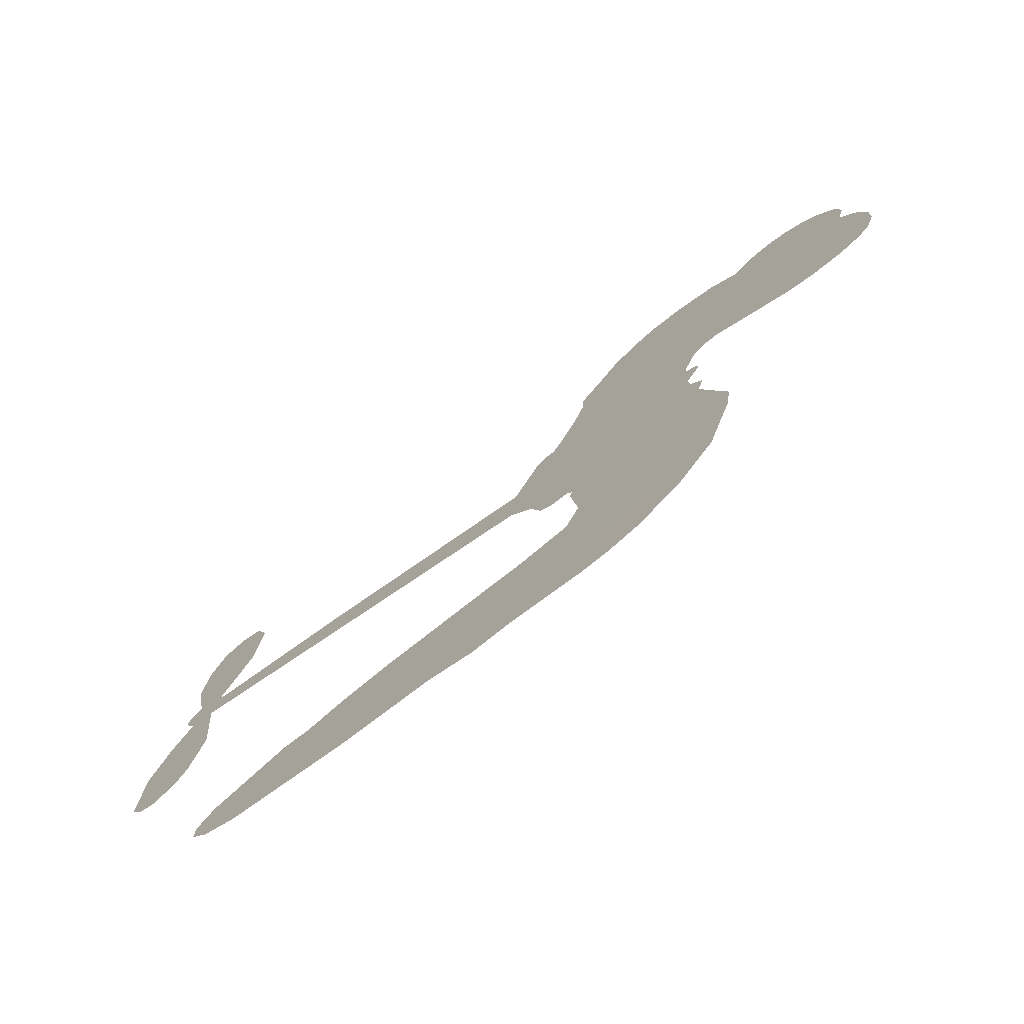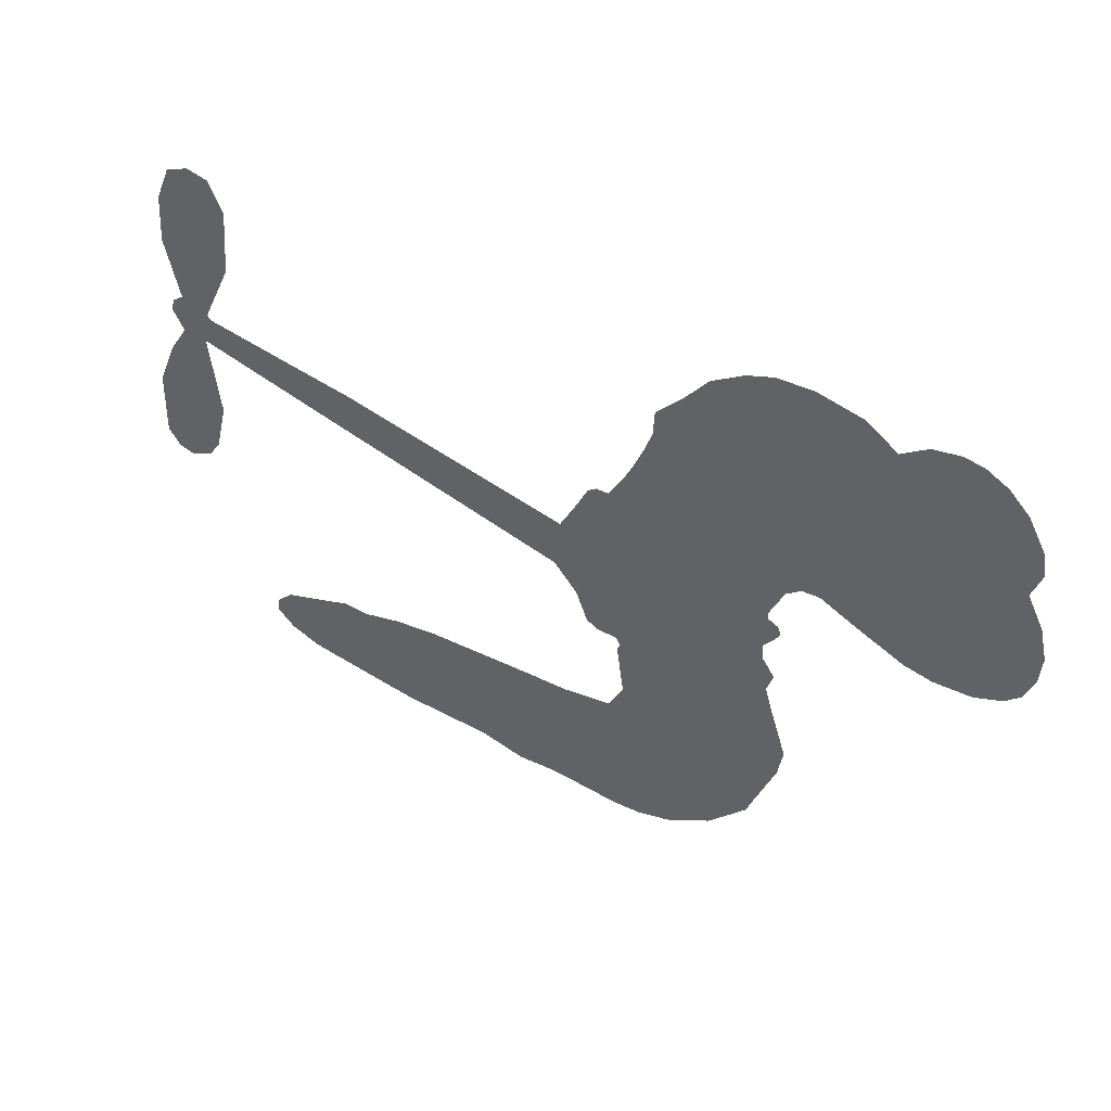
<metadata>
{"format":"obj","ext":"obj","renderer":"f3d","projection":"perspective","resolution":1024,"background":"white","views":[{"elev":-75.4,"azim":-143.4,"up":"+Y"},{"elev":52.3,"azim":-147.8,"up":"+Y"}]}
</metadata>
<code>
v 1186 922 0.2257
v 1198 972.6 0.2142
v 1222 1020 0.1893
v 1210 1061 0.1564
v 1216 1099 0.1258
v 1241 1146 0
v 1270 1175 0.102
v 1300 1190 0.135
v 1328 1193 0.1547
v 1366 1182 0.1819
v 1401 1151 0.2241
v 1447 1181 0.2597
v 1509 1190 0.2811
v 1559 1183 0.2947
v 1596 1165 0.3046
v 1640 1129 0.3194
v 1709 1032 0.357
v 1710 992.2 0.3705
v 1769 841.3 0.4716
v 1787 839.3 0.486
v 1799 827.9 0.5
v 1840 732.6 0.5272
v 2167 780.1 0.6118
v 2391 800.1 0.6795
v 2398 806.5 0.6864
v 2353 915 0.7179
v 2342 1024 0.7338
v 2361 1072 0.7382
v 2393 1077 0.741
v 2427 1058 0.75
v 2450 998.8 0.73
v 2457 917.7 0.7164
v 2438 820.4 0.6913
v 2454 804.3 0.6867
v 2460 785.1 0.6845
v 2444 751.3 0.6806
v 2473 699.2 0.6797
v 2502 619.6 0.6797
v 2508 506.4 0.6797
v 2491 480.8 0.6797
v 2468 474.9 0.6797
v 2435 495.3 0.6797
v 2415 530 0.6797
v 2395 614.8 0.6797
v 2408 751.2 0.6784
v 1848 645.4 0.5463
v 1798 555.4 0.5748
v 1781 545.2 0.5774
v 1752 547.7 0.5876
v 1745 535.6 0.6008
v 1749 522.9 0.6103
v 1738 435 0.669
v 1759 385.2 0.7013
v 1833 364.6 0.6935
v 2053 333.8 0.5832
v 2118 317.2 0.546
v 2174 294.8 0.5055
v 2213 292.4 0.4795
v 2319 239.5 0.3786
v 2344 208.8 0.324
v 2346 182.9 0.25
v 2322 158.2 0.3476
v 2277 141.7 0.4048
v 2105 131.7 0.5381
v 1973 141.3 0.6229
v 1908 129.4 0.662
v 1850 140.1 0.6969
v 1746 141.1 0.7854
v 1704 148.6 0.8353
v 1656 169 1
v 1591 222.8 0.7852
v 1536 299.4 0.7241
v 1497 425.7 0.6592
v 1490 476.4 0.64
v 1526 601.2 0.5732
v 1517 634.4 0.5548
v 1536 662 0.5366
v 1537 689.1 0.5138
v 1515 727.4 0.488
v 1519 741.4 0.4836
v 1534 748.1 0.475
v 1535 760.1 0.4601
v 1515 813.1 0.3966
v 1494 834.2 0.3579
v 1470 838.1 0.3262
v 1351 787.7 0.2586
v 1310 782.3 0.2511
v 1258 790.6 0.2439
v 1221 811.2 0.2394
v 1201 834.4 0.2368
v 1188 876.1 0.2319
v 2128 697.8 0.5994
v 2406 791.4 0.682
v 1558 752.1 0.4707
v 1730 548.6 0.5938
v 1744 478.2 0.6381
v 1536 728.5 0.4874
v 1772 811.3 0.4858
v 1814 603.4 0.5622
v 2268 724.3 0.6359
v 2420 808.4 0.688
v 2338 737.7 0.6569
v 2373 744.5 0.6682
v 1526 707.6 0.4976
v 1747 573.3 0.5788
v 2375 860.8 0.7066
v 2432 784 0.6836
v 2406 841.6 0.6984
v 2309 193.2 0.3594
v 2471 512.4 0.6797
v 1560 794.3 0.4356
v 1727 517.6 0.6142
v 1554 708.6 0.5014
v 1249 858.1 0.2382
v 1317 1141 0.1552
v 1482 886.2 0.3324
v 1818 781.1 0.5019
v 1777 572.6 0.574
v 2279 789.9 0.6416
v 2335 794.9 0.6585
v 1696 582 0.5787
v 1713 827.6 0.4567
v 1580 672.6 0.5268
v 1535 862 0.378
v 1772 615.6 0.5604
v 2384 771.5 0.6737
v 1673 529.7 0.6088
v 2353 768.8 0.6633
v 2320 765.5 0.6528
v 1567 626.6 0.5563
v 2188 228.8 0.4835
v 2401 683 0.6798
v 2383 1035 0.7367
v 2447 869 0.7065
v 2505 563 0.6797
v 1273 1073 0.1614
v 2303 731 0.6462
v 2191 263.5 0.4878
v 2426 715.1 0.6796
v 2121 251.4 0.5314
v 2266 265.8 0.436
v 2229 243.7 0.4558
v 1539 1107 0.2996
v 1734 223 0.7746
v 1226 899.9 0.2303
v 1317 854.2 0.2508
v 1278 1136 0.111
v 1641 761.4 0.4757
v 1675 461.6 0.6496
v 2347 969.5 0.7265
v 2409 881.3 0.709
v 1243 1052 0.1686
v 1280 995.8 0.2103
v 1273 1034 0.189
v 1336 1030 0.2197
v 1308 1057 0.1922
v 2191 136.7 0.4788
v 2271 221.3 0.4135
v 1560 1143 0.2993
v 1630 1005 0.3529
v 1729 180.6 0.8021
v 1325 816 0.2536
v 1412 812.5 0.2803
v 1284 829.8 0.2454
v 1596 768.3 0.4638
v 1712 459.5 0.6517
v 1685 403.3 0.6851
v 1304 1020 0.2092
v 1329 957.8 0.2398
v 1362 1095 0.2106
v 1306 1100 0.1665
v 1513 1143 0.2852
v 1591 1105 0.3145
v 1673 1008 0.3597
v 1798 140.9 0.7377
v 1687 209.6 0.8371
v 1598 724.1 0.4939
v 1621 836.1 0.4282
v 1339 1066 0.2071
v 1384 1048 0.2406
v 1673 1079 0.3381
v 1549 828.1 0.4059
v 1761 196.2 0.7629
v 1793 254.7 0.7213
v 1598 806.8 0.4387
v 1651 1042 0.3449
v 1735 917.1 0.4135
v 1577 846.7 0.4069
v 1625 1077 0.329
v 1579 926.4 0.3697
v 1657 938.5 0.3864
v 1566 887.8 0.3811
v 1675 971.9 0.3747
v 1619 888.4 0.4007
v 1520 929.6 0.3427
v 1721 954.5 0.3907
v 1533 897.1 0.3617
v 1695 925.5 0.4009
v 1663 897.3 0.408
v 1706 887 0.4239
v 1677 857.2 0.4322
v 1750 879.2 0.4395
v 1668 814.1 0.4521
v 1724 858.2 0.4445
v 1506 863.4 0.3566
v 1698 552 0.5947
v 1664 561.7 0.5908
v 1646 619.3 0.5591
v 1607 526.8 0.6117
v 2418 1020 0.7369
v 2385 991.7 0.7299
v 2387 945.8 0.722
v 1281 907.6 0.2361
v 1283 868.6 0.2418
v 1739 738.3 0.5029
v 1241 976.4 0.211
v 1420 888.3 0.2908
v 1724 399.4 0.6893
v 1694 334.2 0.7251
v 1727 359.7 0.7096
v 1693 369.5 0.705
v 1629 367 0.7037
v 1660 348.2 0.7171
v 1746 298.8 0.7315
v 1611 296.9 0.7473
v 1726 325.7 0.7248
v 1696 278 0.7615
v 1774 340.1 0.71
v 1629 329.9 0.7274
v 1516 362.8 0.6901
v 1654 292.5 0.7569
v 1360 1138 0.1933
v 1337 1112 0.1846
v 1480 1161 0.2717
v 1441 1133 0.2538
v 1477 1117 0.2745
v 1434 1074 0.2617
v 1618 1147 0.3118
v 1589 1135 0.3078
v 1687 176.5 0.8842
v 1639 217.5 0.8518
v 1371 989.9 0.2505
v 1656 1104 0.3281
v 1554 1031 0.3236
v 1609 641.2 0.5464
v 1603 597.5 0.5721
v 1668 686.2 0.5222
v 1624 679 0.5242
v 1653 654.3 0.5395
v 1701 631.1 0.5533
v 1565 462.2 0.6463
v 2388 910.1 0.7155
v 2421 929.3 0.7185
v 2453 958.2 0.7232
v 2420 975.7 0.7269
v 1256 890.9 0.2347
v 1250 933.7 0.2253
v 1284 951.5 0.2266
v 1795 741.7 0.5093
v 1713 781.2 0.4783
v 1251 1010 0.1974
v 1452 873.3 0.3121
v 1448 924.3 0.3038
v 1441 825.3 0.2987
v 1367 842.3 0.2655
v 1412 851.4 0.2851
v 1379 885.5 0.2703
v 1392 937.9 0.2714
v 1703 241.6 0.7878
v 1734 262.1 0.7543
v 1665 251.6 0.7952
v 1626 258.1 0.7847
v 1791 299.6 0.7124
v 1943 349.9 0.6428
v 1812 332.5 0.7002
v 1834 298.1 0.6932
v 1888 357.8 0.6703
v 1837 254.3 0.6962
v 1817 219 0.7136
v 1909 280.8 0.6548
v 1852 332.6 0.6848
v 1783 221.2 0.7373
v 1835 180.1 0.7058
v 1868 278.7 0.6767
v 1891 317.1 0.666
v 1883 172.8 0.6752
v 1931 313.7 0.6458
v 1893 227.1 0.6647
v 1981 264.8 0.6146
v 1855 218.7 0.6883
v 1998 341.6 0.6131
v 1948 282.3 0.6342
v 1931 244.9 0.6426
v 1984 304 0.6166
v 1939 189.5 0.6397
v 2036 282.5 0.5857
v 1796 375 0.7027
v 1403 1107 0.2353
v 1363 1022 0.2374
v 1342 996.3 0.2343
v 1392 1015 0.2548
v 1414 1043 0.2592
v 1405 976.3 0.2708
v 1470 1027 0.2913
v 1424 1008 0.2734
v 1444 969.5 0.2928
v 1481 948.9 0.3173
v 1492 916.7 0.3315
v 1520 985.5 0.3253
v 1476 988.3 0.3044
v 1583 1064 0.3226
v 1543 1068 0.3098
v 1595 1027 0.337
v 1497 1077 0.291
v 1511 1035 0.3071
v 1567 987.2 0.3424
v 1637 584.8 0.5786
v 1606 562.4 0.5919
v 1509 540.1 0.6113
v 1563 575.5 0.5866
v 1518 570.7 0.5936
v 1544 547.4 0.6036
v 1536 500.5 0.628
v 1676 606.2 0.5663
v 1729 607.7 0.5645
v 1753 649.4 0.5454
v 1524 455.7 0.6483
v 1586 346.1 0.7103
v 1216 939.9 0.2217
v 1780 776.3 0.4951
v 1672 778.6 0.472
v 1636 798 0.4535
v 1686 735.2 0.4968
v 1739 800.6 0.4769
v 1382 800.3 0.2675
v 1419 922 0.2876
v 1361 953.4 0.2543
v 1344 913.4 0.2533
v 1311 924.8 0.2406
v 1918 162.7 0.6543
v 1973 219.7 0.6182
v 1404 1074 0.2449
v 1466 1083 0.2761
v 1545 956.8 0.3446
v 1576 499.8 0.6271
v 1620 469.3 0.6437
v 1499 508.5 0.6271
v 1800 647.8 0.5475
v 1824 687.1 0.5353
v 1710 668.6 0.5342
v 1760 692.7 0.5264
v 1749 764.6 0.4925
v 1644 721.7 0.4999
v 1344 874.5 0.2572
v 1980 179.8 0.6153
v 2039 136.5 0.5793
v 2046 204.8 0.5739
v 2006 138.9 0.6006
v 2022 173.7 0.5895
v 2065 166.7 0.5625
v 2009 207.8 0.5968
v 2029 242.8 0.5858
v 2103 202.2 0.538
v 2074 256.9 0.561
v 2102 283.3 0.5482
v 2140 281.3 0.525
v 2086 325.4 0.5649
v 1988 671.5 0.5668
v 2004 756.2 0.5732
v 1795 710.4 0.5228
v 1714 704.6 0.5162
v 2103 167.1 0.5385
v 2157 179.9 0.5021
v 2148 134 0.5102
v 2227 196.4 0.4493
v 2069 295.6 0.569
v 1918 658.4 0.5522
v 2190 195.2 0.4787
v 2234 139 0.4437
v 2211 166.5 0.4618
v 2253 169.4 0.4252
v 1922 744.4 0.5547
v 1852 703 0.5374
v 1881 738.5 0.5441
v 2455 560 0.6797
v 2478 590 0.6797
v 2448 639.2 0.6797
v 2405 572.4 0.6797
v 2438 597.4 0.6797
v 1253 1105 0.1157
v 1691 497.8 0.6274
v 1651 496 0.6288
v 1619 926.2 0.3826
v 1625 965.5 0.3671
v 1641 860.3 0.4213
v 1563 261.1 0.7518
v 1573 299 0.7348
v 2021 314.1 0.5978
v 1551 407.7 0.6725
v 1593 392.7 0.685
v 1638 416.5 0.6748
v 1584 430.1 0.6639
v 1669 429.6 0.6685
v 1616 437.7 0.6614
v 2075 223.9 0.5572
v 2146 218.4 0.5116
v 2158 249.5 0.5075
v 1907 701.9 0.5506
v 1883 651.9 0.5468
v 1949 689.4 0.5592
v 1963 750.3 0.564
v 2058 684.6 0.5828
v 1983 713.5 0.5674
v 2023 678.1 0.5747
v 2085 768.2 0.5922
v 2033 722.1 0.5786
v 2077 724.6 0.5888
v 2044 762.2 0.5826
v 2093 691.2 0.591
v 2487 659.4 0.6797
v 2440 677.5 0.6797
v 2398 648.9 0.6797
v 1589 959.7 0.3594
v 1507 394.3 0.6737
v 1555 368.4 0.6931
v 1526 331.3 0.7075
v 1558 328.2 0.7149
v 1879 684.5 0.545
v 2223 785 0.6259
v 2253 760.5 0.6334
v 2198 711 0.6169
v 2233 717.6 0.6262
v 2209 748.5 0.6213
v 2169 739.7 0.6111
v 2126 774.1 0.6019
v 2116 735.6 0.5981
v 1801 187.9 0.7309
v 1771 162.2 0.7601
f 112 206 391
f 186 160 174
f 75 130 76
f 203 122 201
f 105 121 206
f 45 107 93
f 51 50 112
f 123 78 77
f 89 88 114
f 125 118 99
f 1 91 145
f 162 164 87
f 25 108 106
f 43 42 110
f 80 79 97
f 126 93 24
f 58 138 142
f 179 299 180
f 128 129 102
f 105 125 325
f 52 166 167
f 143 159 172
f 240 176 70
f 142 138 131
f 176 240 161
f 223 231 219
f 59 158 109
f 95 112 50
f 117 21 98
f 113 94 97
f 97 104 113
f 104 78 113
f 349 383 22
f 166 112 391
f 105 95 49
f 74 73 327
f 51 112 96
f 82 94 111
f 107 34 101
f 52 218 53
f 323 345 322
f 203 260 122
f 90 89 114
f 167 221 218
f 145 256 257
f 91 90 114
f 298 232 170
f 98 19 334
f 282 183 437
f 77 76 130
f 4 3 152
f 152 5 4
f 56 365 366
f 45 126 103
f 115 9 8
f 8 7 147
f 45 139 36
f 106 151 252
f 147 7 6
f 381 158 375
f 114 145 91
f 246 208 245
f 136 154 156
f 10 9 115
f 19 122 334
f 205 83 124
f 17 174 18
f 84 205 116
f 165 111 94
f 182 83 111
f 162 146 164
f 239 15 159
f 206 207 127
f 129 137 102
f 236 234 235
f 350 250 326
f 172 159 14
f 180 302 342
f 126 45 93
f 322 318 320
f 239 238 15
f 211 150 212
f 5 152 390
f 136 152 154
f 25 93 101
f 31 30 210
f 107 45 36
f 124 192 197
f 161 183 144
f 119 430 137
f 120 119 129
f 296 364 376
f 359 361 355
f 287 274 285
f 363 373 406
f 276 285 281
f 50 49 95
f 53 218 220
f 275 54 297
f 49 48 118
f 126 128 103
f 274 287 294
f 58 57 138
f 78 123 113
f 407 406 131
f 118 105 49
f 375 158 142
f 68 161 69
f 61 109 62
f 421 139 132
f 109 60 59
f 166 52 96
f 423 394 160
f 60 109 61
f 348 349 351
f 85 84 116
f 141 58 142
f 162 87 86
f 43 110 385
f 134 32 151
f 386 385 135
f 110 42 41
f 110 135 385
f 102 103 128
f 57 366 407
f 40 110 41
f 40 39 110
f 421 387 420
f 119 137 129
f 141 158 59
f 37 36 139
f 105 206 95
f 47 118 48
f 94 81 97
f 95 206 112
f 430 433 432
f 432 100 430
f 413 416 369
f 82 81 94
f 177 165 94
f 98 20 19
f 98 21 20
f 97 79 104
f 63 62 109
f 108 151 106
f 117 330 259
f 210 133 211
f 93 107 101
f 83 82 111
f 259 22 117
f 348 99 46
f 47 99 118
f 24 93 25
f 132 139 45
f 35 34 107
f 126 24 128
f 101 34 33
f 118 125 105
f 130 123 77
f 115 8 147
f 128 24 120
f 108 101 33
f 27 133 28
f 108 33 134
f 255 253 254
f 185 111 165
f 28 133 29
f 133 30 29
f 129 128 120
f 110 39 135
f 159 15 14
f 145 114 256
f 193 160 394
f 101 108 25
f 389 388 385
f 36 35 107
f 168 154 153
f 81 80 97
f 372 373 363
f 151 108 134
f 214 114 164
f 145 257 329
f 163 265 335
f 179 233 171
f 390 6 5
f 147 390 171
f 113 123 177
f 177 123 248
f 209 346 392
f 397 396 225
f 261 154 152
f 27 150 211
f 253 252 151
f 152 136 390
f 3 2 216
f 168 169 300
f 261 152 3
f 168 156 154
f 261 153 154
f 234 236 172
f 179 156 155
f 147 171 115
f 64 374 372
f 375 380 381
f 141 142 158
f 142 131 375
f 172 14 13
f 143 173 239
f 308 205 197
f 196 198 187
f 283 175 67
f 161 144 176
f 264 266 163
f 214 146 213
f 85 262 264
f 262 85 116
f 114 88 164
f 87 164 88
f 177 94 113
f 332 148 331
f 112 166 96
f 166 149 403
f 346 209 345
f 223 219 221
f 169 168 153
f 155 156 168
f 265 162 86
f 162 265 146
f 179 180 170
f 11 10 232
f 136 156 171
f 171 156 179
f 12 234 13
f 172 13 234
f 173 311 189
f 189 311 313
f 16 173 189
f 200 198 199
f 288 280 284
f 183 282 144
f 270 184 224
f 70 176 241
f 245 248 123
f 148 165 177
f 188 194 192
f 188 182 185
f 179 155 299
f 179 170 233
f 299 300 242
f 301 302 180
f 188 192 124
f 17 181 186
f 83 182 124
f 438 161 68
f 437 283 279
f 288 290 286
f 220 226 228
f 332 165 148
f 188 185 178
f 17 186 174
f 189 186 181
f 174 193 18
f 185 182 111
f 202 187 200
f 182 188 124
f 16 189 243
f 311 173 312
f 189 313 186
f 194 190 192
f 18 193 196
f 194 188 178
f 190 195 197
f 160 193 174
f 198 196 193
f 122 204 201
f 393 194 199
f 160 313 316
f 304 314 343
f 190 197 192
f 198 193 191
f 197 195 308
f 199 191 393
f 198 191 199
f 395 194 178
f 198 200 187
f 201 200 199
f 204 19 202
f 395 199 194
f 201 395 203
f 332 178 185
f 204 202 200
f 260 331 333
f 201 204 200
f 19 204 122
f 83 205 84
f 197 205 124
f 207 206 121
f 206 127 391
f 324 317 207
f 130 320 246
f 250 350 249
f 123 130 245
f 127 207 209
f 207 121 324
f 30 133 210
f 133 27 211
f 150 26 212
f 210 211 255
f 252 212 26
f 253 255 212
f 146 354 339
f 258 153 216
f 146 214 164
f 256 214 213
f 353 247 333
f 348 46 349
f 2 1 329
f 216 257 258
f 307 263 308
f 354 267 338
f 52 167 218
f 221 220 218
f 221 167 223
f 269 270 227
f 219 226 220
f 53 220 228
f 167 222 223
f 219 220 221
f 402 400 404
f 328 225 229
f 222 229 223
f 269 227 271
f 226 227 224
f 224 273 228
f 397 72 396
f 71 70 241
f 227 226 219
f 226 224 228
f 223 229 231
f 144 269 176
f 273 224 184
f 297 53 228
f 399 251 327
f 231 229 225
f 400 402 399
f 426 427 425
f 71 241 272
f 219 231 227
f 10 115 232
f 233 115 171
f 170 232 233
f 115 233 232
f 11 235 12
f 234 12 235
f 11 232 298
f 236 143 172
f 235 11 298
f 235 237 343
f 299 301 180
f 237 302 304
f 143 239 159
f 173 16 238
f 173 238 239
f 70 69 240
f 161 240 69
f 176 269 271
f 271 231 272
f 338 268 337
f 262 263 217
f 314 312 143
f 189 181 243
f 316 313 244
f 246 245 130
f 249 248 245
f 319 322 321
f 318 207 317
f 250 249 208
f 215 260 333
f 249 245 208
f 248 247 353
f 250 208 324
f 247 248 249
f 325 250 324
f 325 326 250
f 230 399 424
f 400 222 401
f 106 252 26
f 253 151 32
f 255 254 31
f 212 252 253
f 210 255 31
f 253 32 254
f 212 255 211
f 214 256 114
f 257 256 213
f 257 213 258
f 216 2 329
f 339 258 213
f 169 153 258
f 330 117 98
f 326 351 350
f 331 260 203
f 259 330 352
f 3 216 261
f 153 261 216
f 263 262 116
f 266 264 262
f 310 304 305
f 301 242 303
f 265 266 267
f 266 262 217
f 267 266 217
f 265 163 266
f 268 267 217
f 268 338 267
f 263 336 217
f 268 303 337
f 270 269 144
f 227 231 271
f 270 144 282
f 227 270 224
f 272 231 225
f 176 271 241
f 272 225 396
f 241 271 272
f 184 278 276
f 228 273 275
f 276 284 285
f 285 274 277
f 273 276 275
f 284 276 278
f 184 276 273
f 54 275 281
f 175 283 437
f 276 281 275
f 279 184 282
f 278 184 279
f 437 279 282
f 290 288 284
f 376 398 296
f 277 54 281
f 282 184 270
f 438 183 161
f 66 286 67
f 67 286 283
f 279 290 278
f 284 280 285
f 285 280 287
f 277 281 285
f 340 65 295
f 278 290 284
f 292 287 280
f 294 287 292
f 340 286 66
f 341 293 295
f 292 280 293
f 358 359 355
f 279 283 290
f 286 290 283
f 293 280 288
f 291 294 398
f 294 292 289
f 295 293 288
f 289 292 293
f 294 289 296
f 294 291 274
f 340 288 286
f 293 341 289
f 361 362 341
f 365 376 364
f 342 170 180
f 275 297 228
f 237 235 298
f 300 299 155
f 301 299 242
f 168 300 155
f 337 300 169
f 242 337 303
f 342 302 237
f 305 301 303
f 311 312 244
f 336 303 268
f 307 310 306
f 301 305 302
f 305 303 306
f 303 336 306
f 304 302 305
f 307 306 263
f 305 306 310
f 308 263 116
f 307 195 309
f 308 116 205
f 195 307 308
f 309 344 316
f 309 244 315
f 307 309 310
f 315 310 309
f 312 173 143
f 313 311 244
f 314 143 236
f 315 312 314
f 244 309 316
f 186 313 160
f 343 314 236
f 315 314 304
f 315 304 310
f 244 312 315
f 344 309 195
f 393 394 423
f 208 246 317
f 318 317 246
f 75 320 130
f 207 318 209
f 323 251 345
f 320 318 246
f 320 321 322
f 322 319 323
f 320 75 321
f 318 322 209
f 347 74 323
f 327 323 74
f 317 324 208
f 325 324 121
f 105 325 121
f 326 325 125
f 348 326 125
f 350 247 249
f 230 425 399
f 323 327 251
f 427 397 328
f 73 399 327
f 145 329 1
f 216 329 257
f 334 330 98
f 215 352 260
f 332 331 203
f 331 148 333
f 178 332 203
f 332 185 165
f 353 333 148
f 371 247 350
f 122 260 334
f 334 260 352
f 336 263 306
f 265 86 335
f 268 217 336
f 300 337 242
f 337 169 338
f 169 258 339
f 265 354 146
f 146 339 213
f 169 339 338
f 65 340 66
f 288 340 295
f 65 355 295
f 341 295 355
f 237 298 342
f 170 342 298
f 235 343 236
f 304 343 237
f 195 190 344
f 423 344 190
f 346 345 251
f 322 345 209
f 399 425 400
f 391 392 149
f 99 348 125
f 323 319 347
f 413 410 368
f 259 370 22
f 215 351 370
f 326 348 351
f 371 333 247
f 370 351 349
f 371 215 333
f 259 352 215
f 334 352 330
f 148 177 353
f 248 353 177
f 267 354 265
f 339 354 338
f 360 363 357
f 289 341 362
f 357 359 360
f 358 356 359
f 364 140 365
f 360 359 356
f 355 65 358
f 361 359 357
f 356 64 360
f 364 405 140
f 361 357 362
f 355 361 341
f 357 363 405
f 289 362 296
f 360 64 372
f 374 157 373
f 296 362 364
f 362 357 405
f 366 365 140
f 398 376 55
f 366 140 407
f 56 366 57
f 417 415 418
f 365 56 367
f 428 384 383
f 22 370 349
f 215 370 259
f 350 351 371
f 215 371 351
f 373 157 380
f 363 360 372
f 378 375 131
f 373 378 406
f 372 374 373
f 381 380 379
f 365 367 376
f 55 376 367
f 377 410 408
f 46 383 349
f 406 378 131
f 373 380 378
f 63 381 379
f 380 375 378
f 157 379 380
f 63 109 381
f 158 381 109
f 408 382 384
f 22 383 384
f 386 135 38
f 377 408 428
f 428 46 409
f 385 386 389
f 387 386 38
f 389 44 388
f 421 420 37
f 422 44 387
f 386 387 389
f 43 385 388
f 44 389 387
f 171 390 136
f 6 390 147
f 392 391 127
f 166 391 149
f 209 392 127
f 149 392 346
f 394 393 191
f 190 194 393
f 193 394 191
f 423 160 316
f 203 395 178
f 199 395 201
f 272 396 71
f 222 328 229
f 328 397 225
f 291 398 55
f 294 296 398
f 400 328 222
f 401 222 167
f 399 402 251
f 167 403 401
f 404 149 346
f 404 400 401
f 346 251 402
f 166 403 167
f 404 403 149
f 404 401 403
f 346 402 404
f 140 405 363
f 362 405 364
f 407 131 138
f 363 406 140
f 407 138 57
f 140 406 407
f 410 377 368
f 413 411 410
f 428 408 384
f 382 408 410
f 413 414 416
f 382 410 411
f 369 411 413
f 416 414 412
f 436 434 435
f 413 368 414
f 417 416 412
f 92 436 419
f 418 369 416
f 417 419 436
f 139 421 37
f 417 418 416
f 417 412 419
f 387 38 420
f 422 421 132
f 344 423 316
f 421 422 387
f 393 423 190
f 72 397 427
f 399 73 424
f 400 425 328
f 425 427 328
f 425 230 426
f 72 427 426
f 46 428 383
f 377 428 409
f 119 429 430
f 137 430 100
f 432 433 431
f 429 23 433
f 434 431 433
f 433 430 429
f 434 433 23
f 415 417 436
f 92 431 434
f 434 436 92
f 434 23 435
f 415 436 435
f 437 183 438
f 68 175 438
f 437 438 175

</code>
